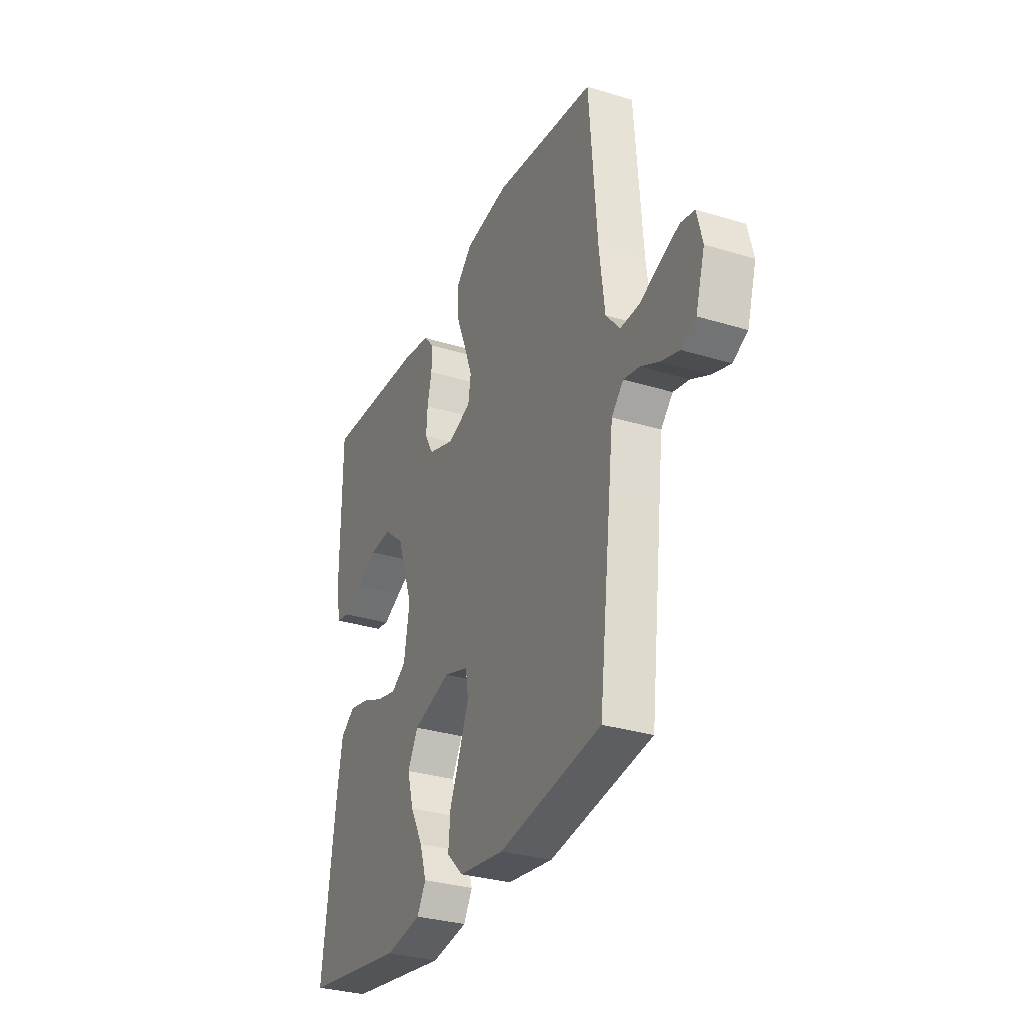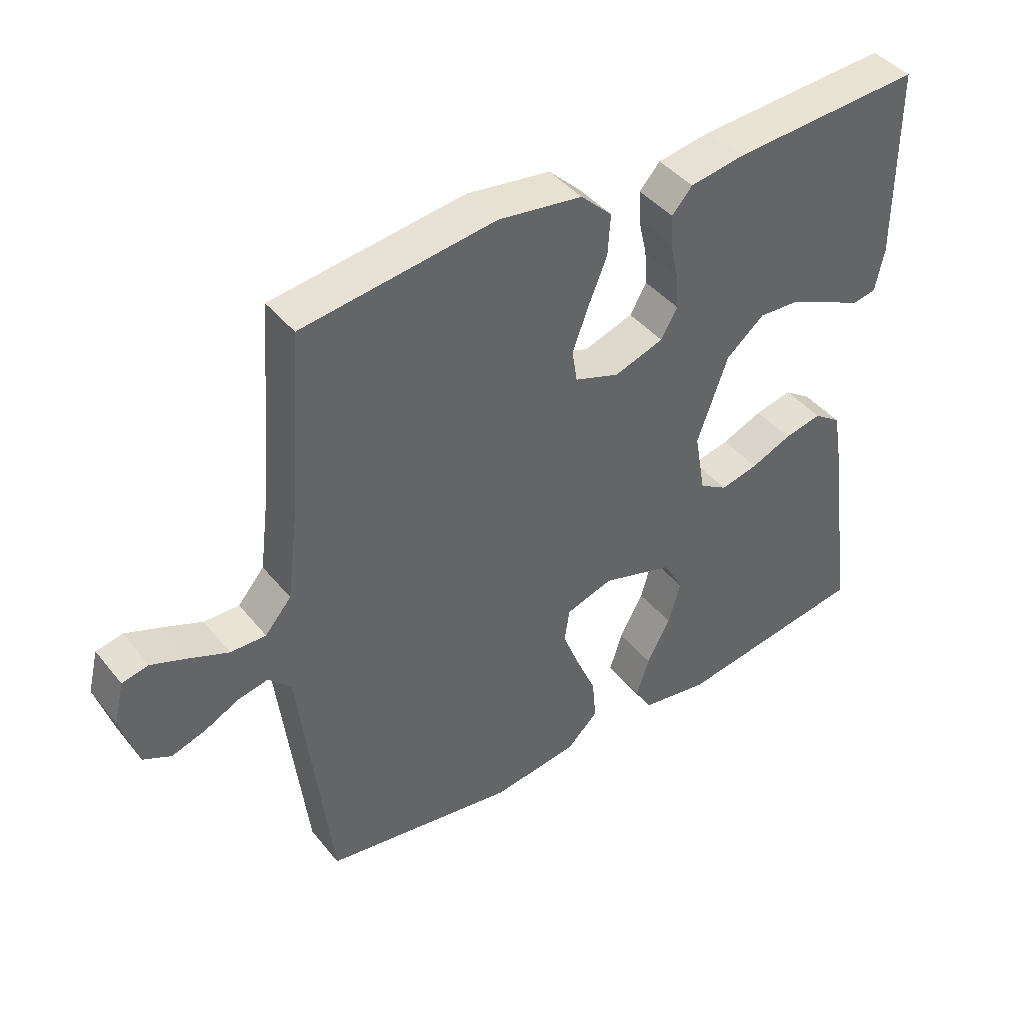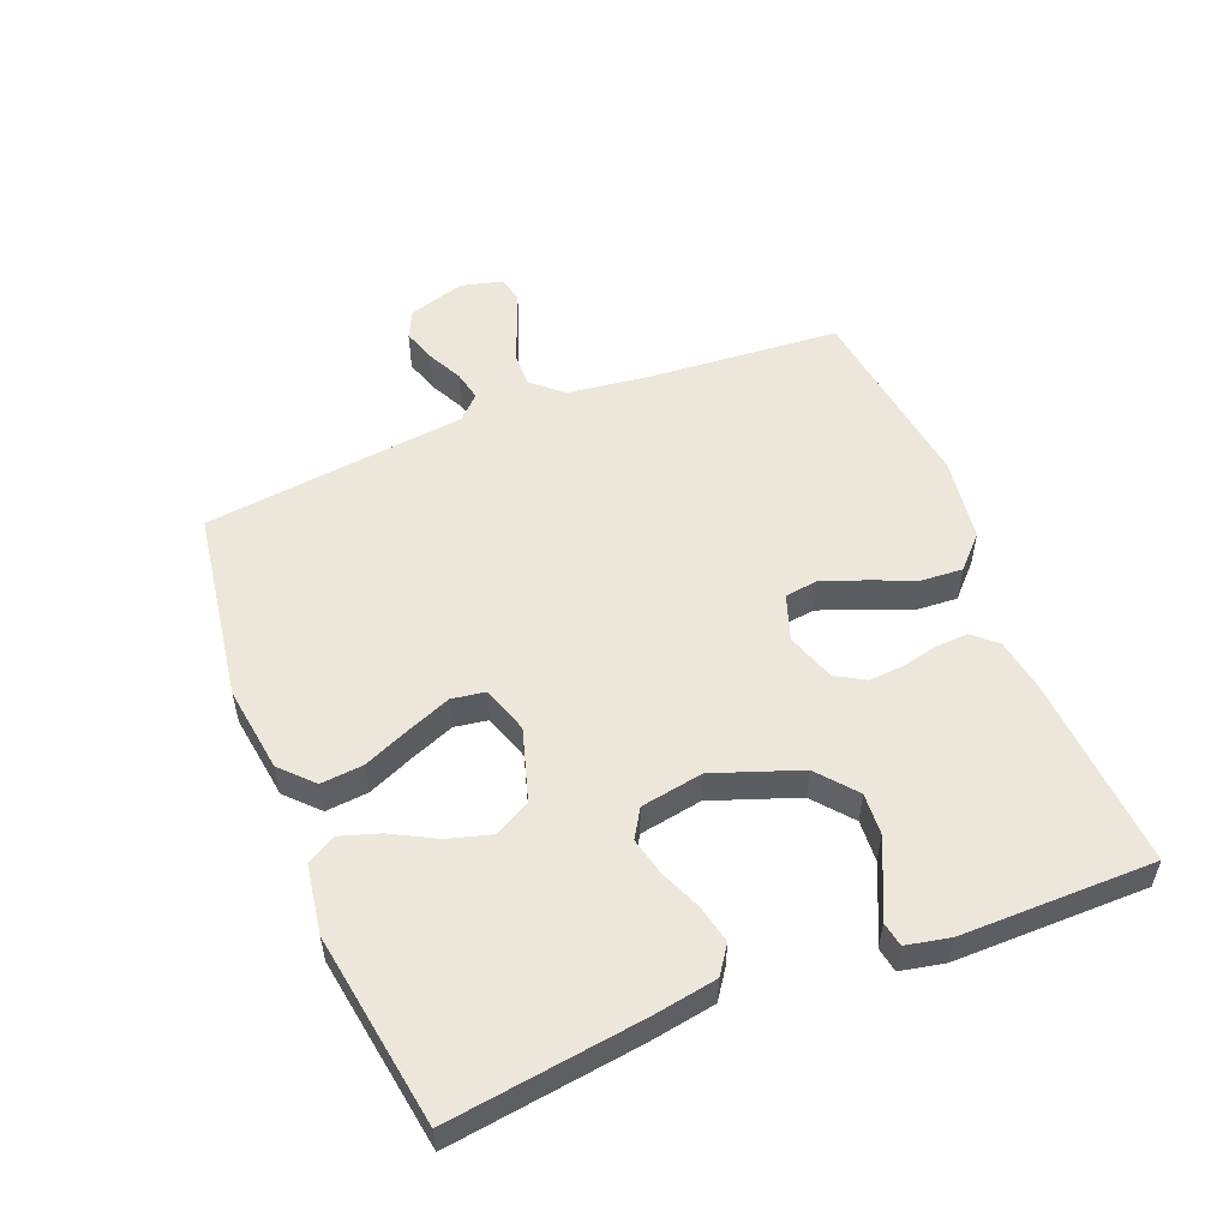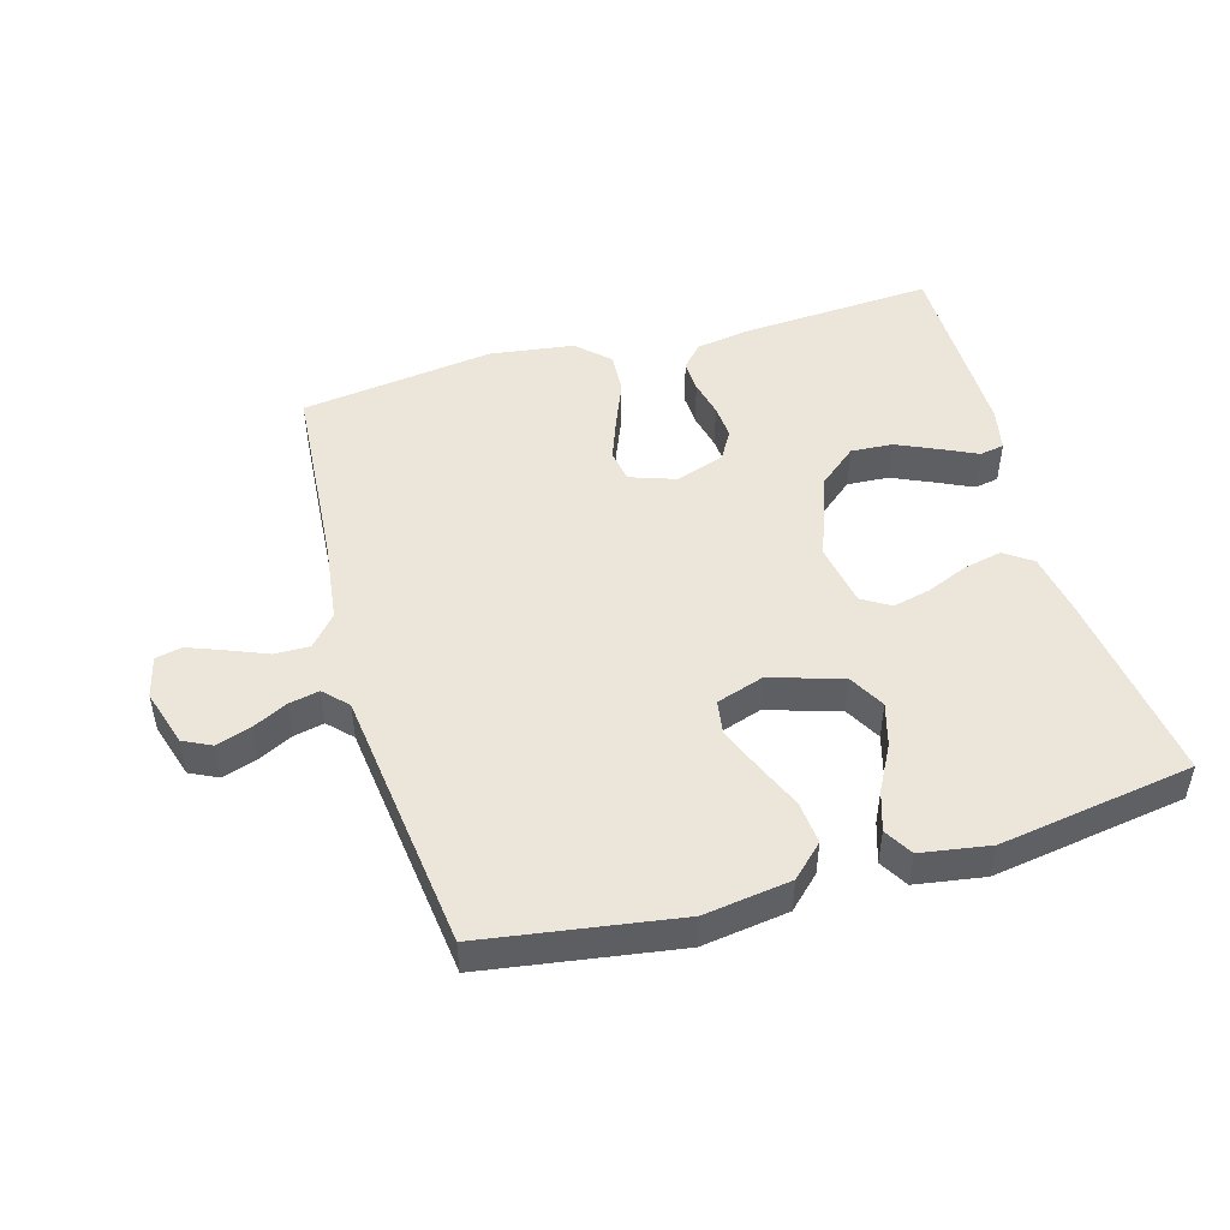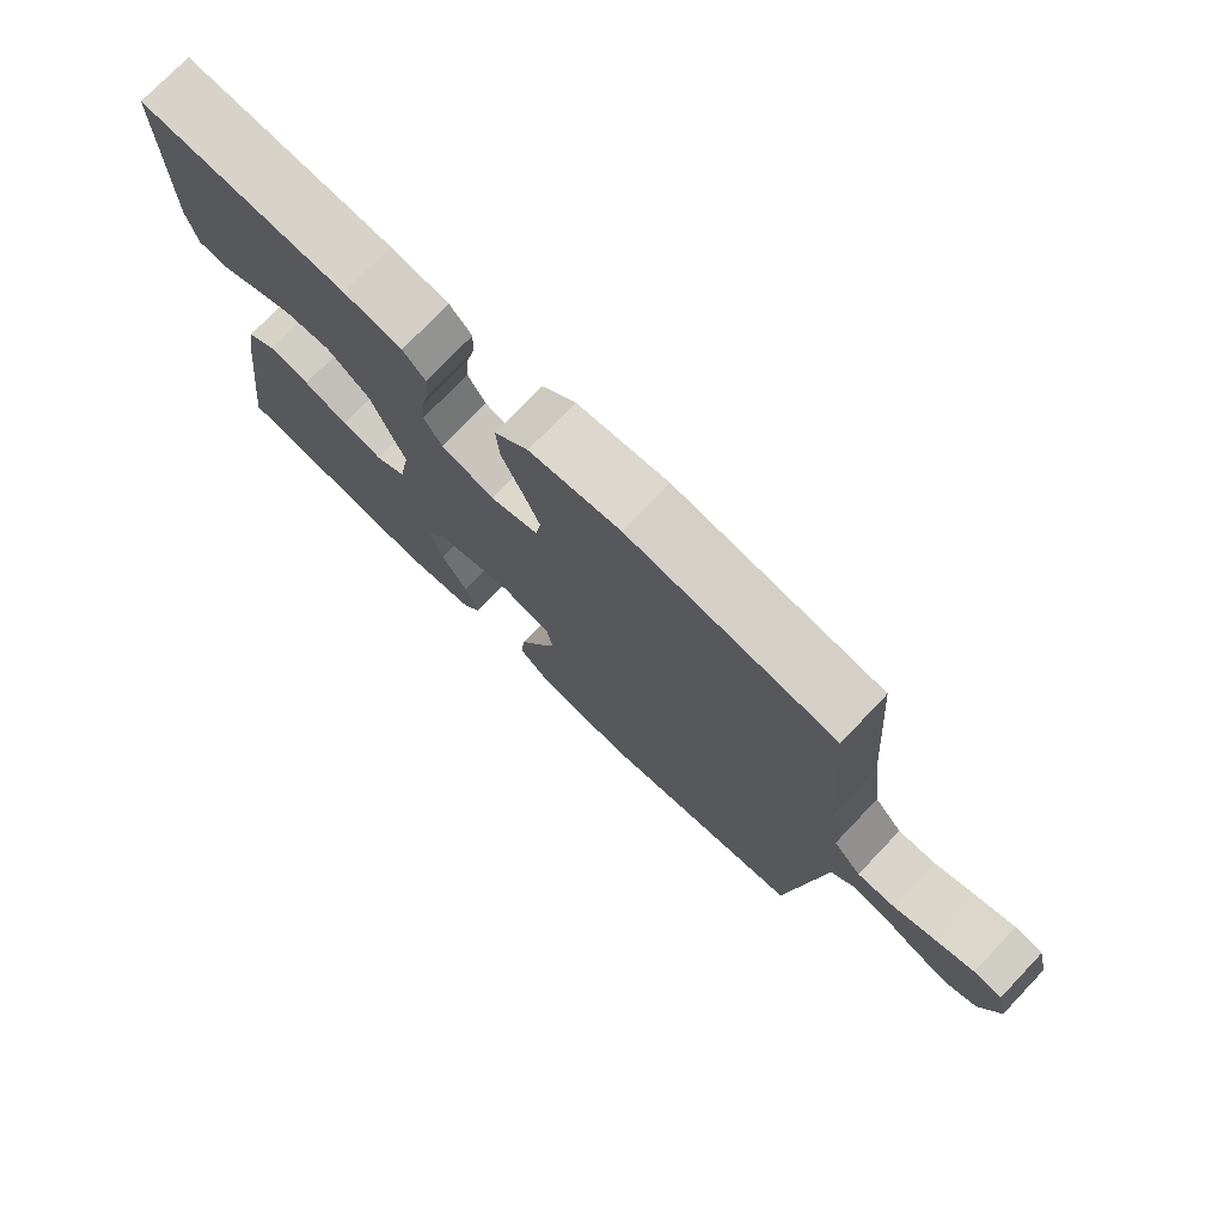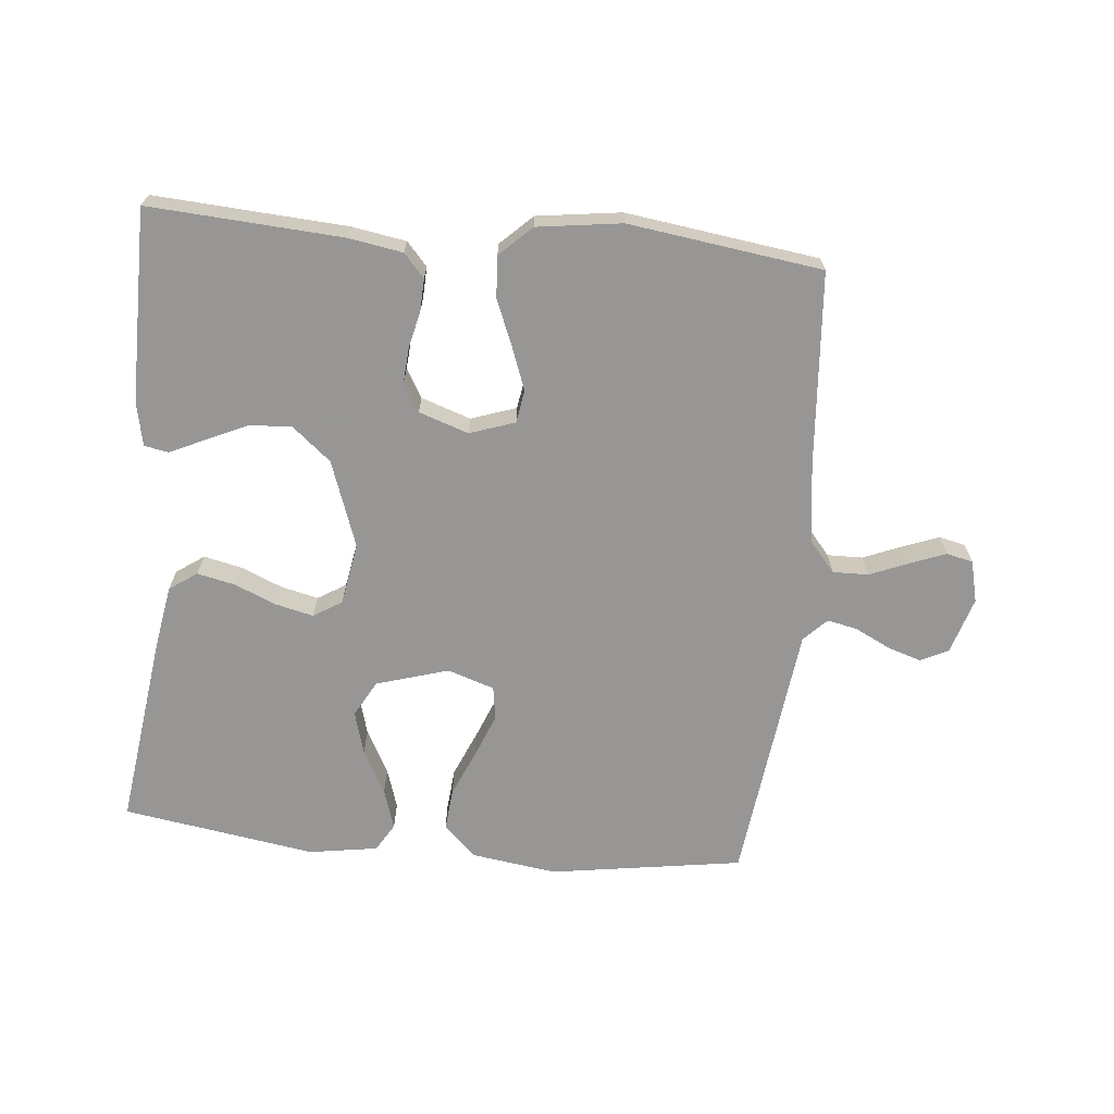
<metadata>
{"format":"obj","ext":"obj","renderer":"f3d","projection":"perspective","resolution":1024,"background":"white","views":[{"elev":-31.2,"azim":66.4,"up":"+Z"},{"elev":42.3,"azim":144.4,"up":"+Z"},{"elev":53.9,"azim":-111.8,"up":"+Y"},{"elev":48.4,"azim":164.0,"up":"+Y"},{"elev":75.5,"azim":43.7,"up":"+Z"},{"elev":-67.8,"azim":-5.5,"up":"+Y"}]}
</metadata>
<code>
v 0.5 0.07 -0.5
v 0.2 0.07 -0.546
v 0.066 0.07 -0.527
v 0.017 0.07 -0.48
v 0.023 0.07 -0.414
v 0.054 0.07 -0.342
v 0.081 0.07 -0.274
v 0.073 0.07 -0.222
v 0 0.07 -0.198
v -0.112 0.07 -0.232
v -0.143 0.07 -0.288
v -0.124 0.07 -0.355
v -0.087 0.07 -0.424
v -0.067 0.07 -0.486
v -0.093 0.07 -0.53
v -0.2 0.07 -0.547
v -0.5 0.07 -0.5
v -0.46 0.07 -0.2
v -0.443 0.07 -0.1
v -0.4 0.07 -0.07
v -0.341 0.07 -0.083
v -0.277 0.07 -0.11
v -0.218 0.07 -0.124
v -0.174 0.07 -0.097
v -0.157 0.07 0
v -0.205 0.07 0.134
v -0.265 0.07 0.184
v -0.33 0.07 0.18
v -0.394 0.07 0.151
v -0.449 0.07 0.125
v -0.487 0.07 0.132
v -0.501 0.07 0.2
v -0.5 0.07 0.5
v -0.2 0.07 0.481
v -0.116 0.07 0.467
v -0.084 0.07 0.431
v -0.086 0.07 0.381
v -0.099 0.07 0.324
v -0.103 0.07 0.27
v -0.077 0.07 0.225
v 0 0.07 0.199
v 0.07 0.07 0.223
v 0.078 0.07 0.274
v 0.053 0.07 0.341
v 0.024 0.07 0.412
v 0.02 0.07 0.476
v 0.069 0.07 0.523
v 0.2 0.07 0.541
v 0.5 0.07 0.5
v 0.523 0.07 0.2
v 0.539 0.07 0.075
v 0.58 0.07 0.027
v 0.635 0.07 0.028
v 0.696 0.07 0.053
v 0.751 0.07 0.074
v 0.792 0.07 0.065
v 0.808 0.07 0
v 0.781 0.07 -0.088
v 0.738 0.07 -0.109
v 0.685 0.07 -0.092
v 0.631 0.07 -0.065
v 0.584 0.07 -0.055
v 0.549 0.07 -0.091
v 0.536 0.07 -0.2
v 0.5 0 -0.5
v 0.2 0 -0.546
v 0.066 0 -0.527
v 0.017 0 -0.48
v 0.023 0 -0.414
v 0.054 0 -0.342
v 0.081 0 -0.274
v 0.073 0 -0.222
v 0 0 -0.198
v -0.112 0 -0.232
v -0.143 0 -0.288
v -0.124 0 -0.355
v -0.087 0 -0.424
v -0.067 0 -0.486
v -0.093 0 -0.53
v -0.2 0 -0.547
v -0.5 0 -0.5
v -0.46 0 -0.2
v -0.443 0 -0.1
v -0.4 0 -0.07
v -0.341 0 -0.083
v -0.277 0 -0.11
v -0.218 0 -0.124
v -0.174 0 -0.097
v -0.157 0 0
v -0.205 0 0.134
v -0.265 0 0.184
v -0.33 0 0.18
v -0.394 0 0.151
v -0.449 0 0.125
v -0.487 0 0.132
v -0.501 0 0.2
v -0.5 0 0.5
v -0.2 0 0.481
v -0.116 0 0.467
v -0.084 0 0.431
v -0.086 0 0.381
v -0.099 0 0.324
v -0.103 0 0.27
v -0.077 0 0.225
v 0 0 0.199
v 0.07 0 0.223
v 0.078 0 0.274
v 0.053 0 0.341
v 0.024 0 0.412
v 0.02 0 0.476
v 0.069 0 0.523
v 0.2 0 0.541
v 0.5 0 0.5
v 0.523 0 0.2
v 0.539 0 0.075
v 0.58 0 0.027
v 0.635 0 0.028
v 0.696 0 0.053
v 0.751 0 0.074
v 0.792 0 0.065
v 0.808 0 0
v 0.781 0 -0.088
v 0.738 0 -0.109
v 0.685 0 -0.092
v 0.631 0 -0.065
v 0.584 0 -0.055
v 0.549 0 -0.091
v 0.536 0 -0.2
f 63 64 1 2
f 58 59 60 61
f 58 61 62
f 57 58 62
f 56 57 62
f 53 54 55 56
f 53 56 62
f 52 53 62 63
f 47 48 49 50
f 47 50 51
f 44 45 46 47
f 43 44 47 51
f 42 43 51 52
f 35 36 37 38
f 35 38 39
f 34 35 39
f 33 34 39
f 32 33 39 40
f 29 30 31 32
f 28 29 32
f 27 28 32 40
f 19 20 21 22
f 19 22 23
f 18 19 23
f 17 18 23
f 16 17 23 24
f 12 13 14 15
f 11 12 15 16
f 3 4 5 6
f 3 6 7
f 2 3 7
f 63 2 7 8
f 41 42 52 63
f 26 27 40 41
f 25 26 41 63
f 11 16 24 25
f 10 11 25
f 9 10 25
f 8 9 25 63
f 66 65 128 127
f 125 124 123 122
f 126 125 122
f 126 122 121
f 126 121 120
f 120 119 118 117
f 126 120 117
f 127 126 117 116
f 114 113 112 111
f 115 114 111
f 111 110 109 108
f 115 111 108 107
f 116 115 107 106
f 102 101 100 99
f 103 102 99
f 103 99 98
f 103 98 97
f 104 103 97 96
f 96 95 94 93
f 96 93 92
f 104 96 92 91
f 86 85 84 83
f 87 86 83
f 87 83 82
f 87 82 81
f 88 87 81 80
f 79 78 77 76
f 80 79 76 75
f 70 69 68 67
f 71 70 67
f 71 67 66
f 72 71 66 127
f 127 116 106 105
f 105 104 91 90
f 127 105 90 89
f 89 88 80 75
f 89 75 74
f 89 74 73
f 127 89 73 72
f 1 65 66 2
f 2 66 67 3
f 3 67 68 4
f 4 68 69 5
f 5 69 70 6
f 6 70 71 7
f 7 71 72 8
f 8 72 73 9
f 9 73 74 10
f 10 74 75 11
f 11 75 76 12
f 12 76 77 13
f 13 77 78 14
f 14 78 79 15
f 15 79 80 16
f 16 80 81 17
f 17 81 82 18
f 18 82 83 19
f 19 83 84 20
f 20 84 85 21
f 21 85 86 22
f 22 86 87 23
f 23 87 88 24
f 24 88 89 25
f 25 89 90 26
f 26 90 91 27
f 27 91 92 28
f 28 92 93 29
f 29 93 94 30
f 30 94 95 31
f 31 95 96 32
f 32 96 97 33
f 33 97 98 34
f 34 98 99 35
f 35 99 100 36
f 36 100 101 37
f 37 101 102 38
f 38 102 103 39
f 39 103 104 40
f 40 104 105 41
f 41 105 106 42
f 42 106 107 43
f 43 107 108 44
f 44 108 109 45
f 45 109 110 46
f 46 110 111 47
f 47 111 112 48
f 48 112 113 49
f 49 113 114 50
f 50 114 115 51
f 51 115 116 52
f 52 116 117 53
f 53 117 118 54
f 54 118 119 55
f 55 119 120 56
f 56 120 121 57
f 57 121 122 58
f 58 122 123 59
f 59 123 124 60
f 60 124 125 61
f 61 125 126 62
f 62 126 127 63
f 63 127 128 64
f 64 128 65 1

</code>
